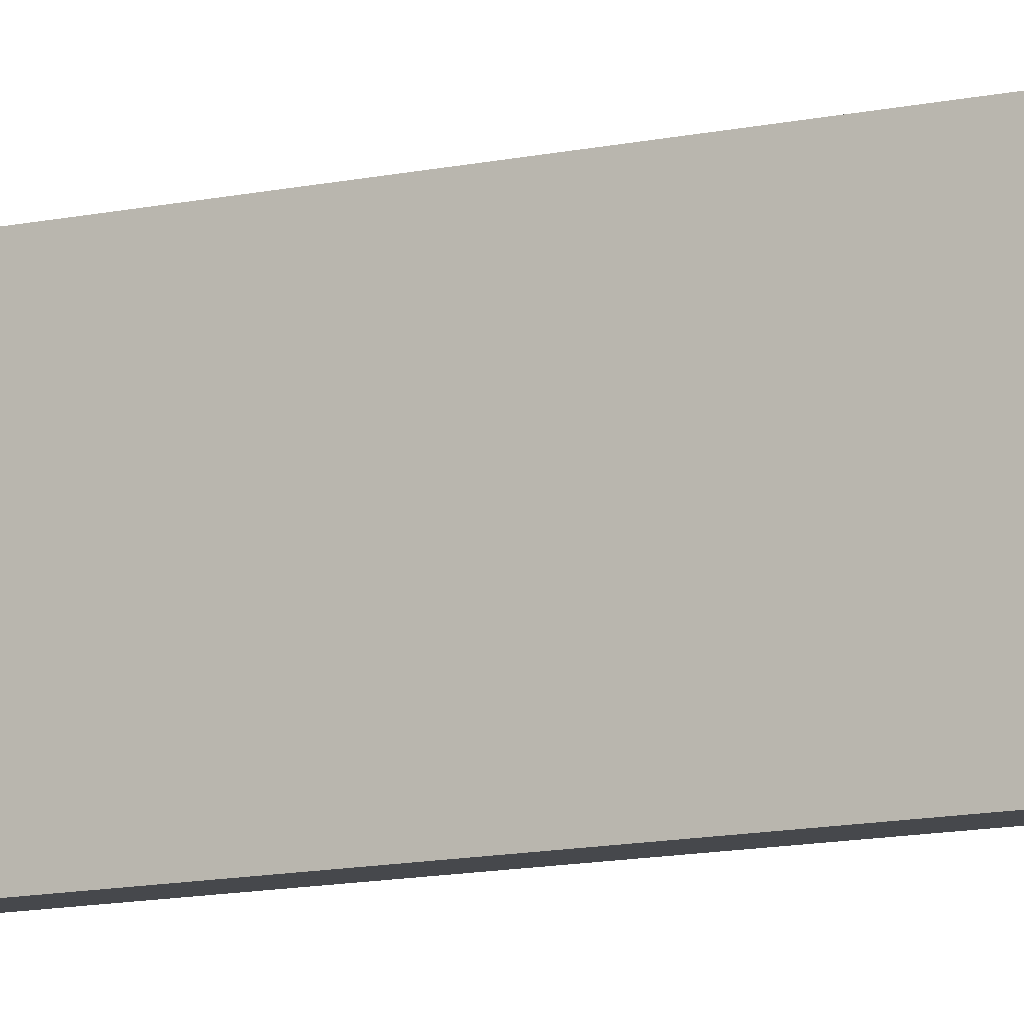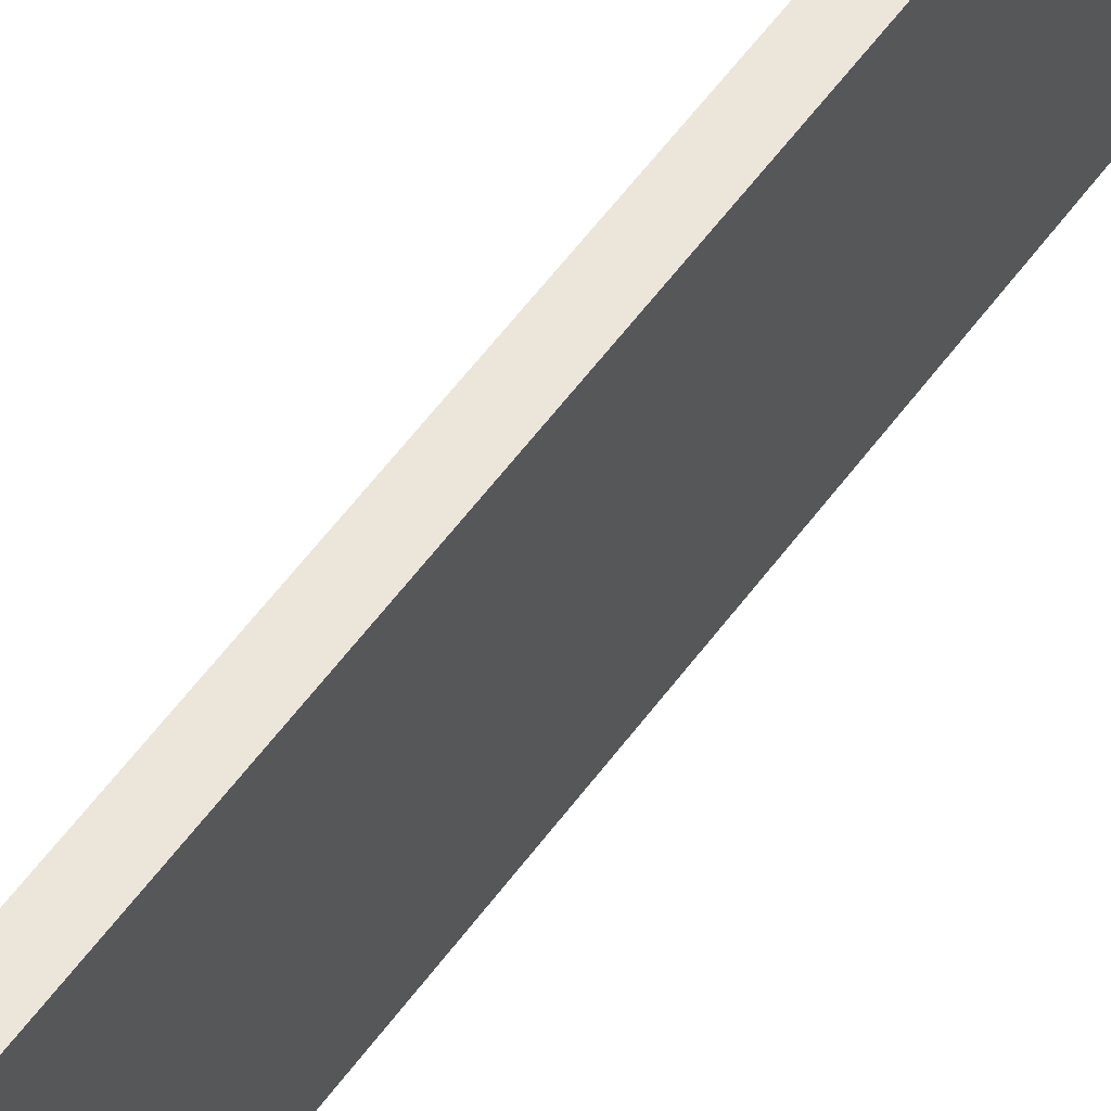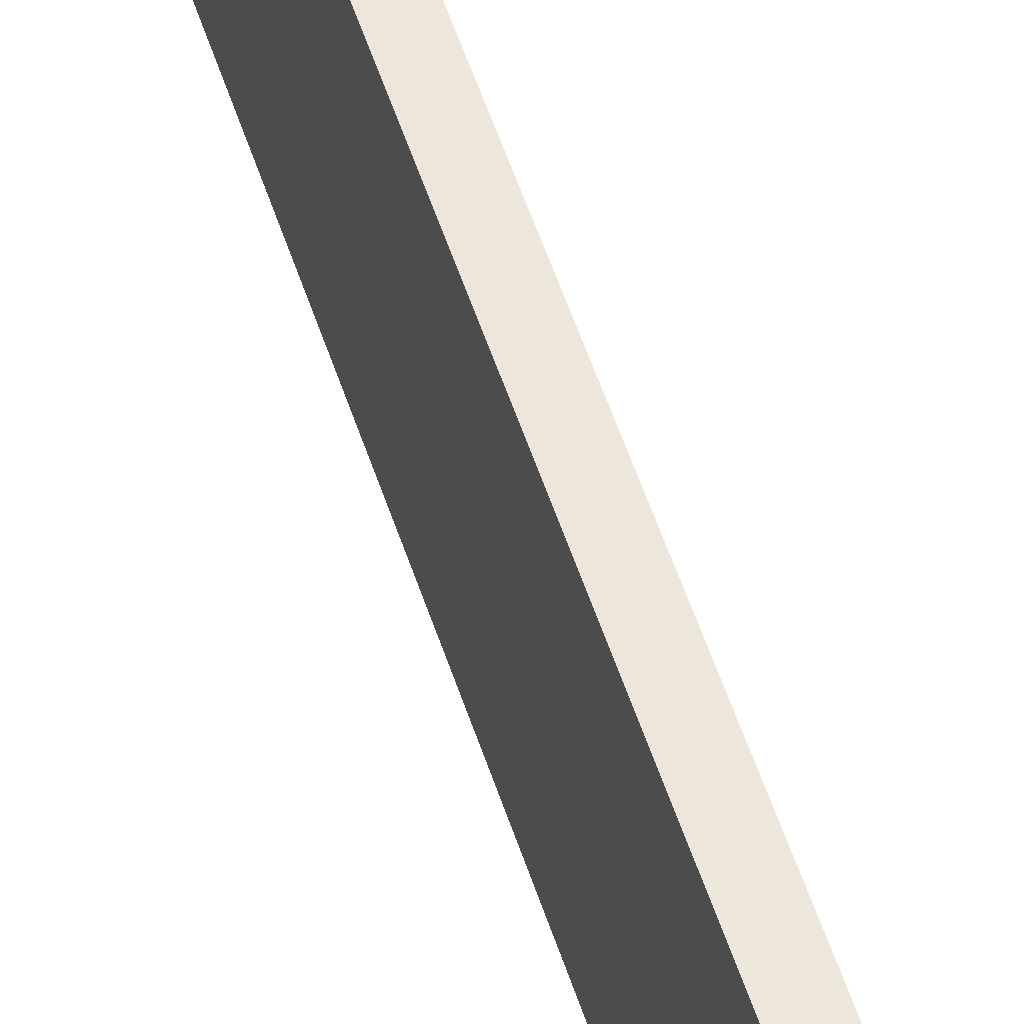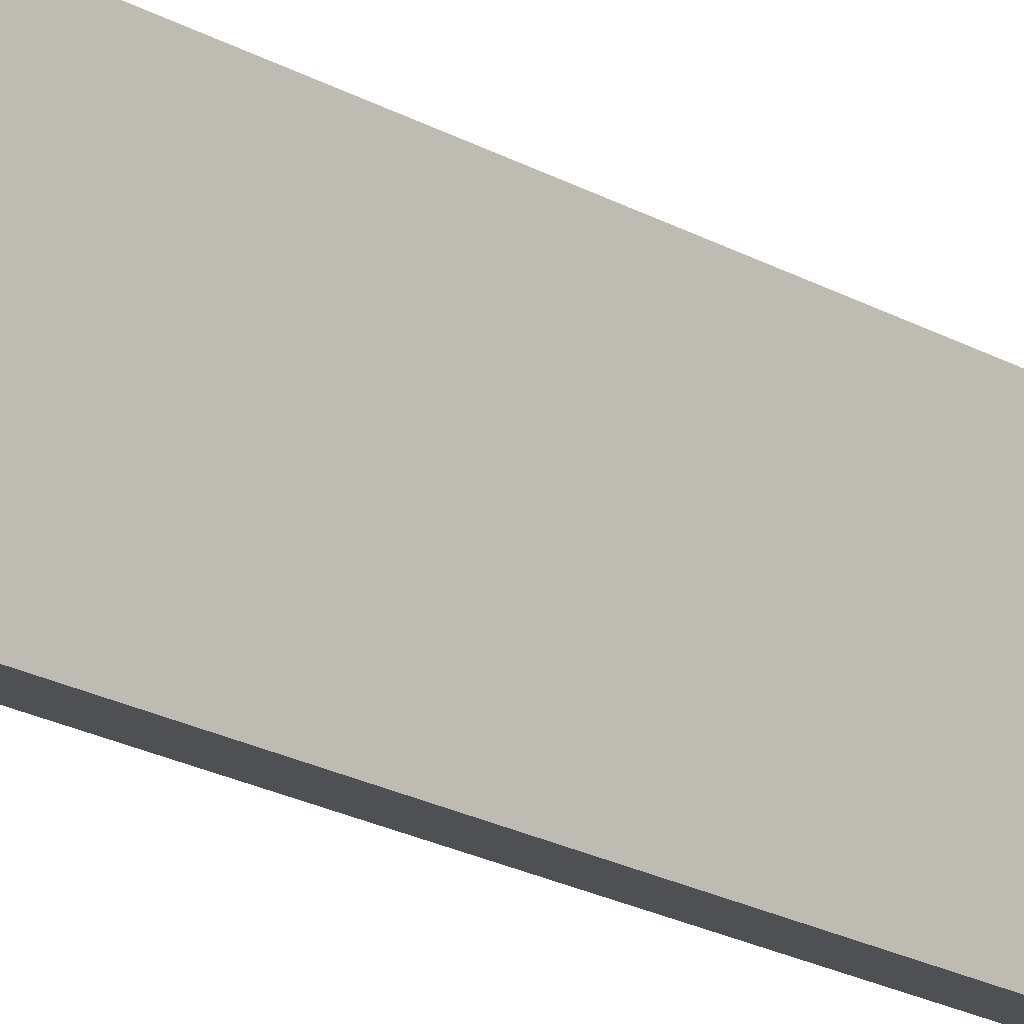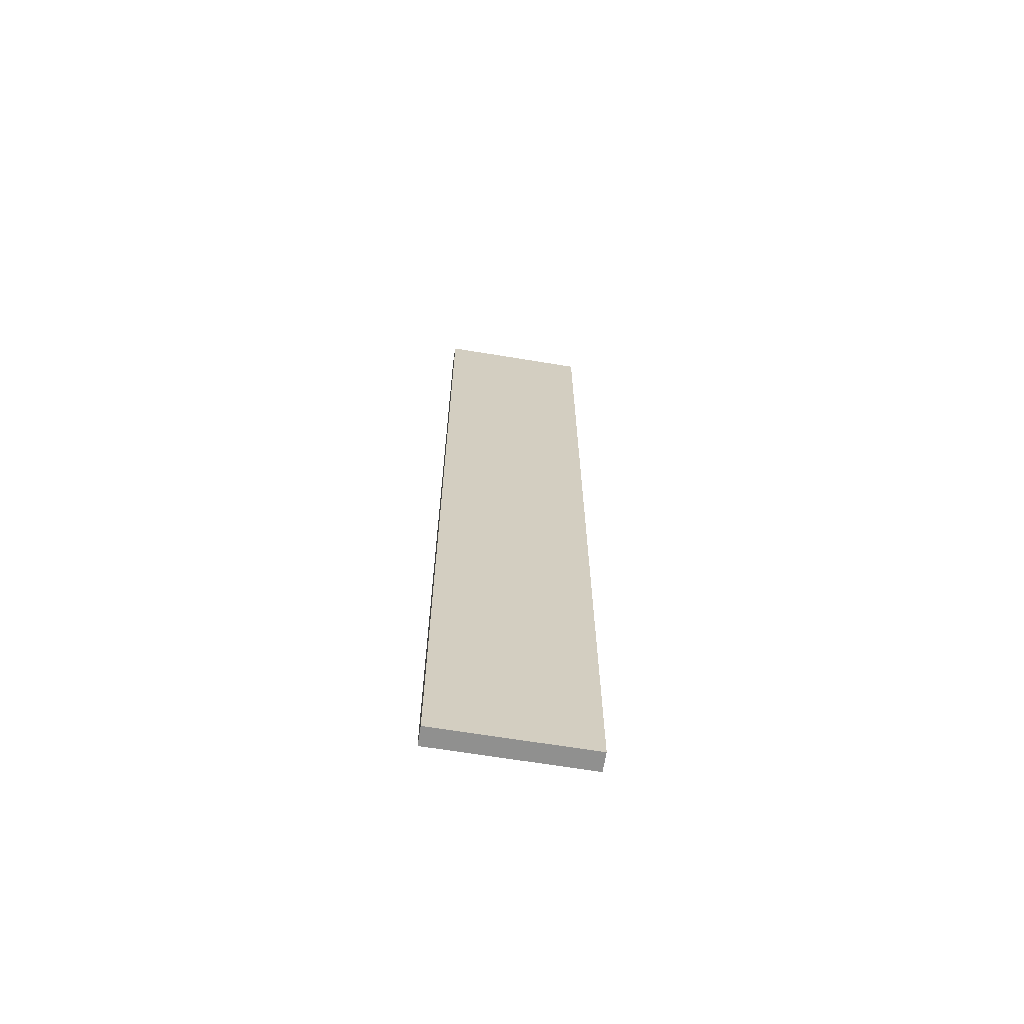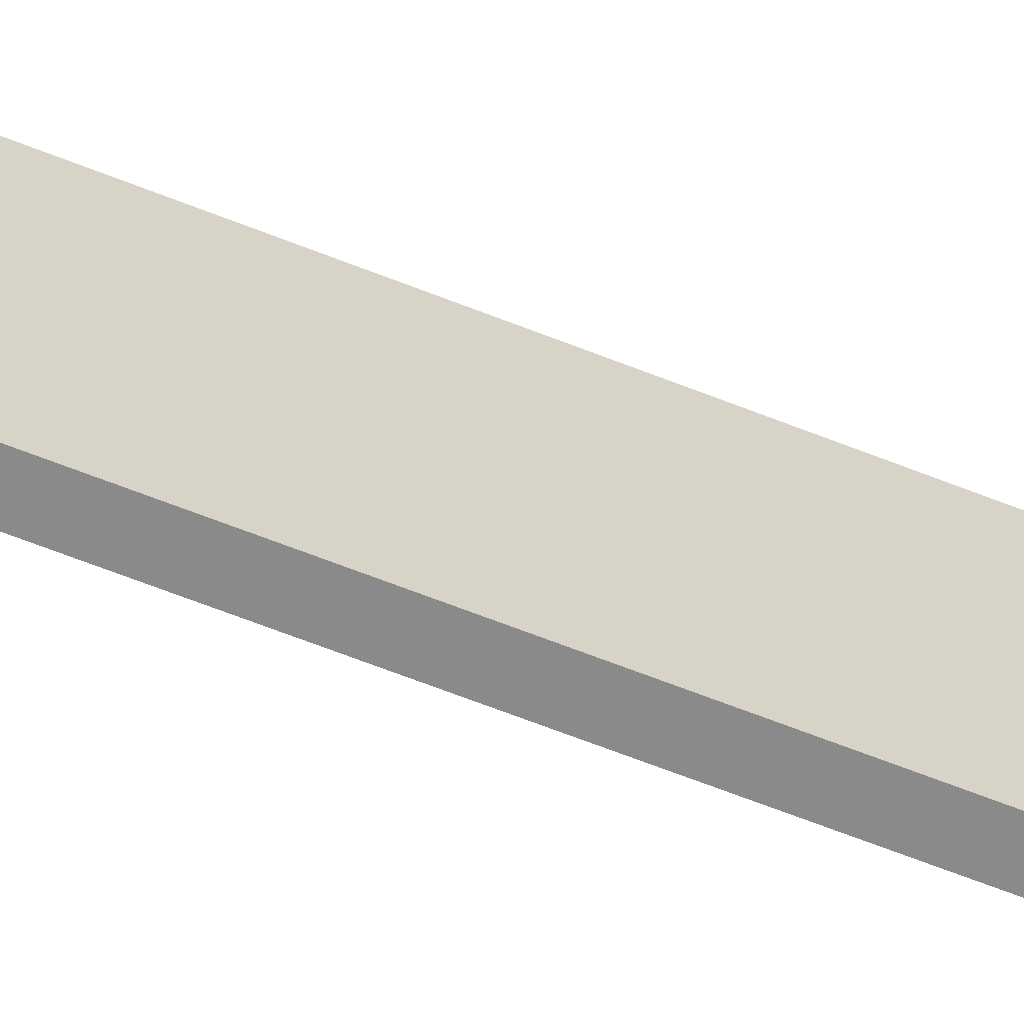
<metadata>
{"format":"obj","ext":"obj","renderer":"f3d","projection":"perspective","resolution":1024,"background":"white","views":[{"elev":-11.0,"azim":119.7,"up":"+Y"},{"elev":57.0,"azim":35.6,"up":"+Y"},{"elev":52.7,"azim":-17.5,"up":"+Y"},{"elev":-18.9,"azim":-138.3,"up":"+Y"},{"elev":-65.5,"azim":80.5,"up":"+Z"},{"elev":-64.3,"azim":-111.9,"up":"+Y"}]}
</metadata>
<code>
o 3944
v 2213 1866 13.19
v 2213 1866 13.19
v 2213 1866 13.19
v 2213 1866 13.67
v 2213 1866 13.67
v 2213 1866 13.67
v 2213 1866 13.19
v 2213 1866 13.19
v 2213 1866 13.19
v 2213 1866 13.67
v 2213 1866 13.19
v 2213 1866 13.67
v 2213 1866 13.67
v 2213 1866 13.67
v 2213 1866 13.67
v 2213 1866 13.67
v 2213 1866 13.19
v 2213 1866 13.67
v 2213 1866 13.19
v 2213 1866 13.67
v 2213 1866 13.67
v 2213 1866 13.19
v 2213 1866 13.67
v 2213 1866 13.67
v 2213 1866 13.19
v 2213 1866 13.19
v 2213 1866 13.67
v 2213 1866 13.19
v 2213 1866 13.19
f 1 2 3
f 1 4 5
f 6 2 7
f 8 9 7
f 10 7 11
f 12 13 14
f 14 15 16
f 17 15 18
f 19 20 21
f 22 23 20
f 24 25 26
f 27 28 29

</code>
